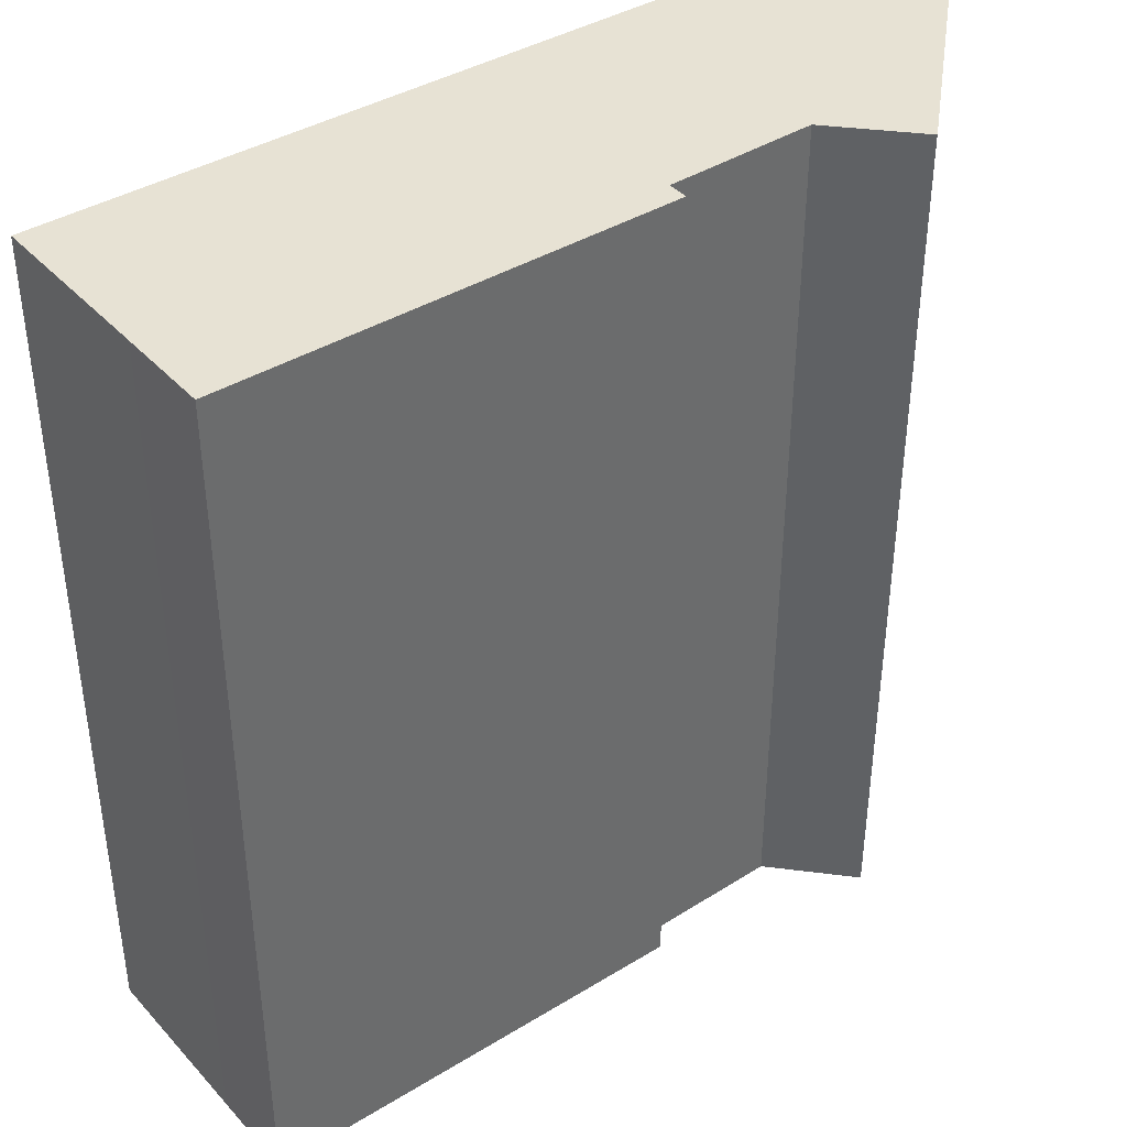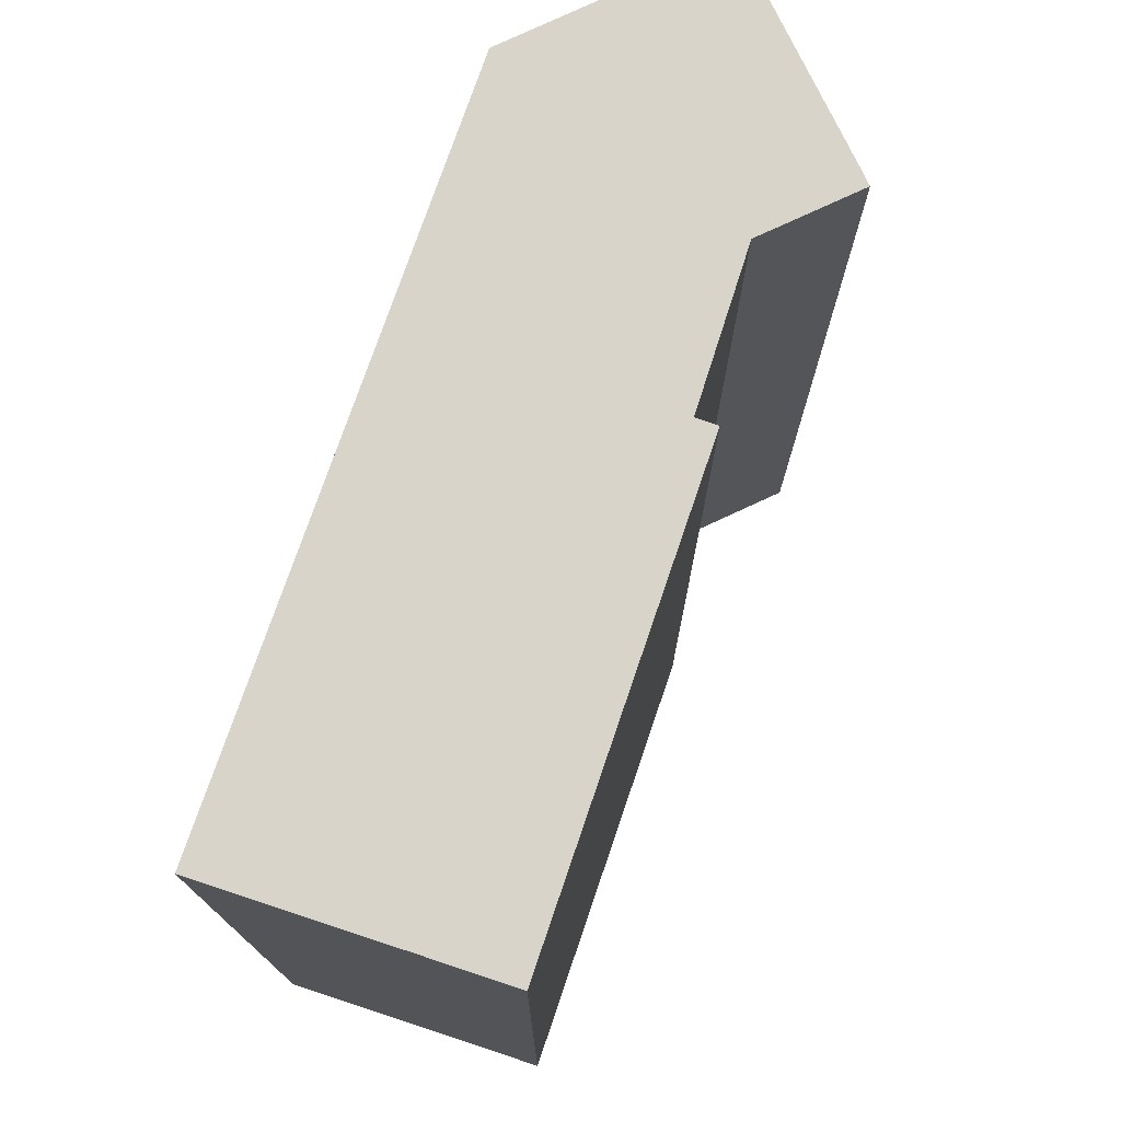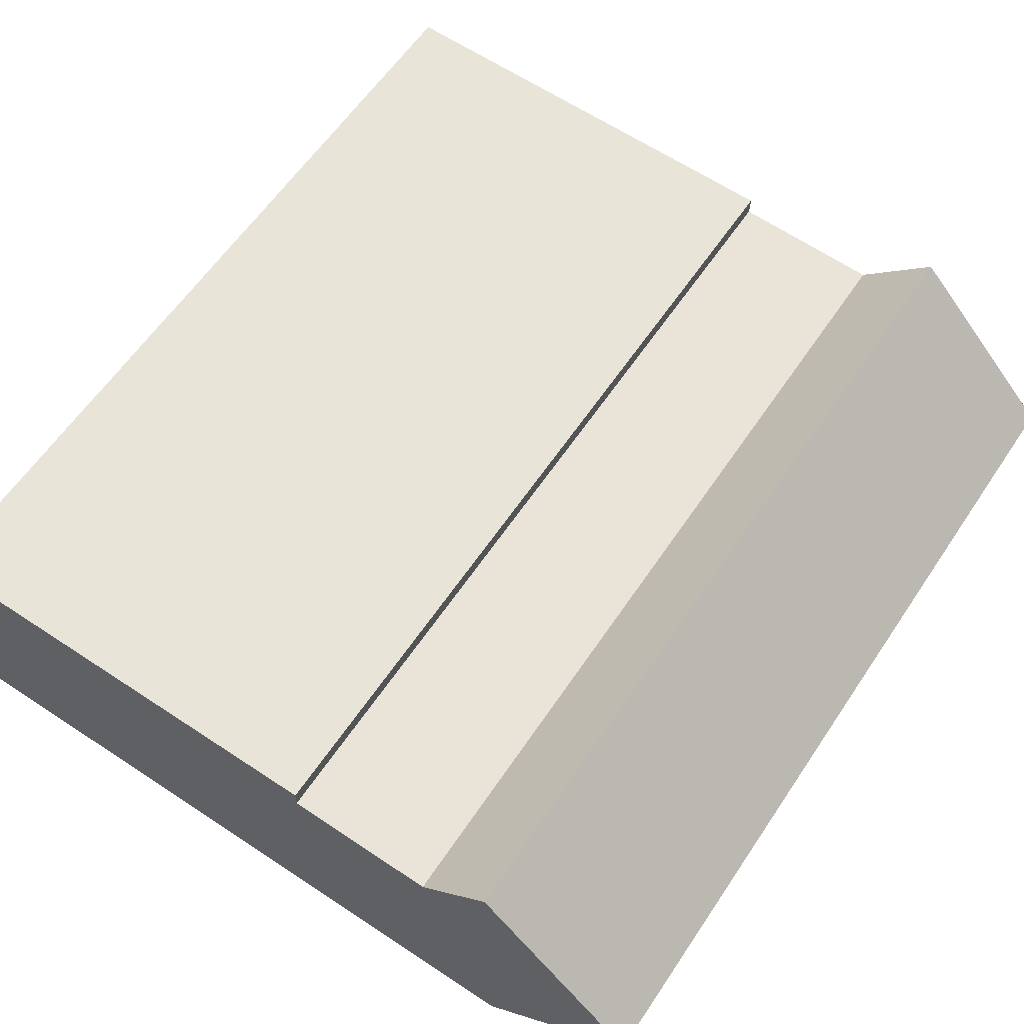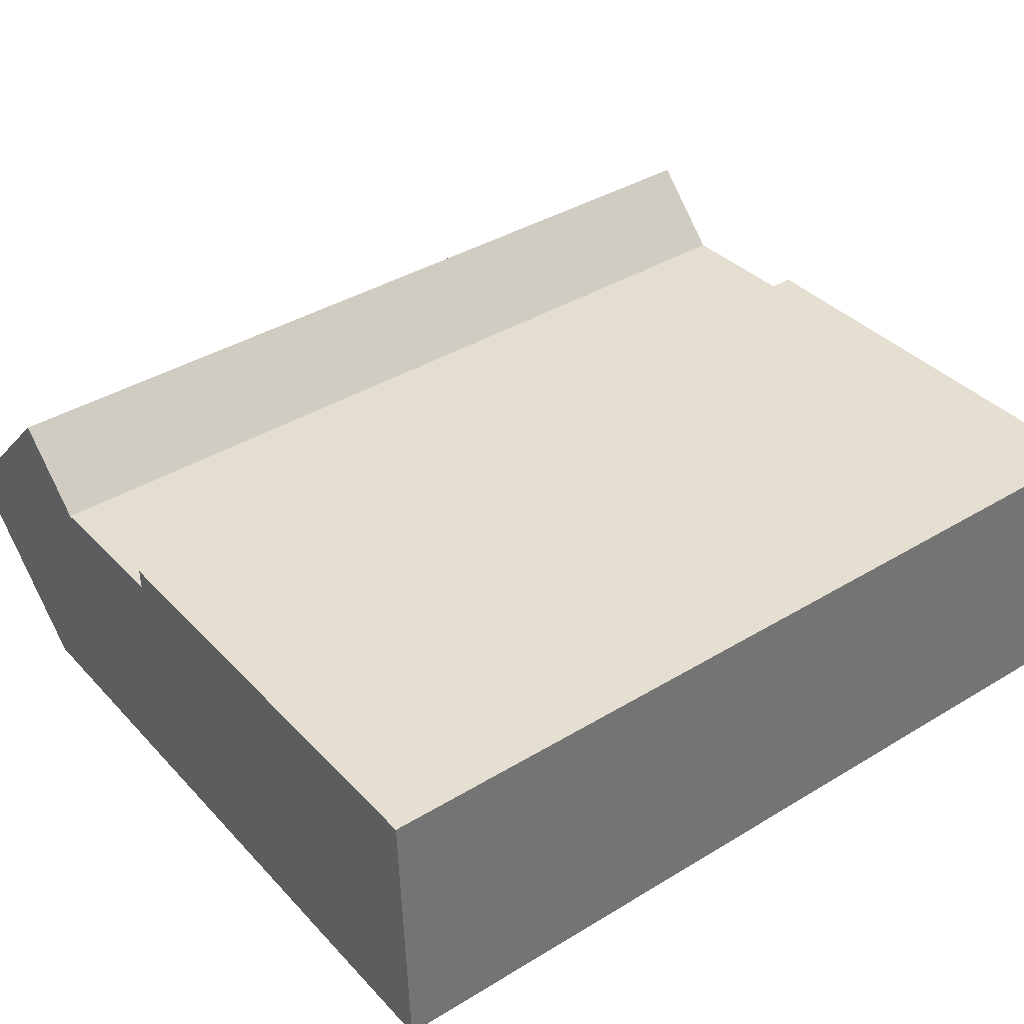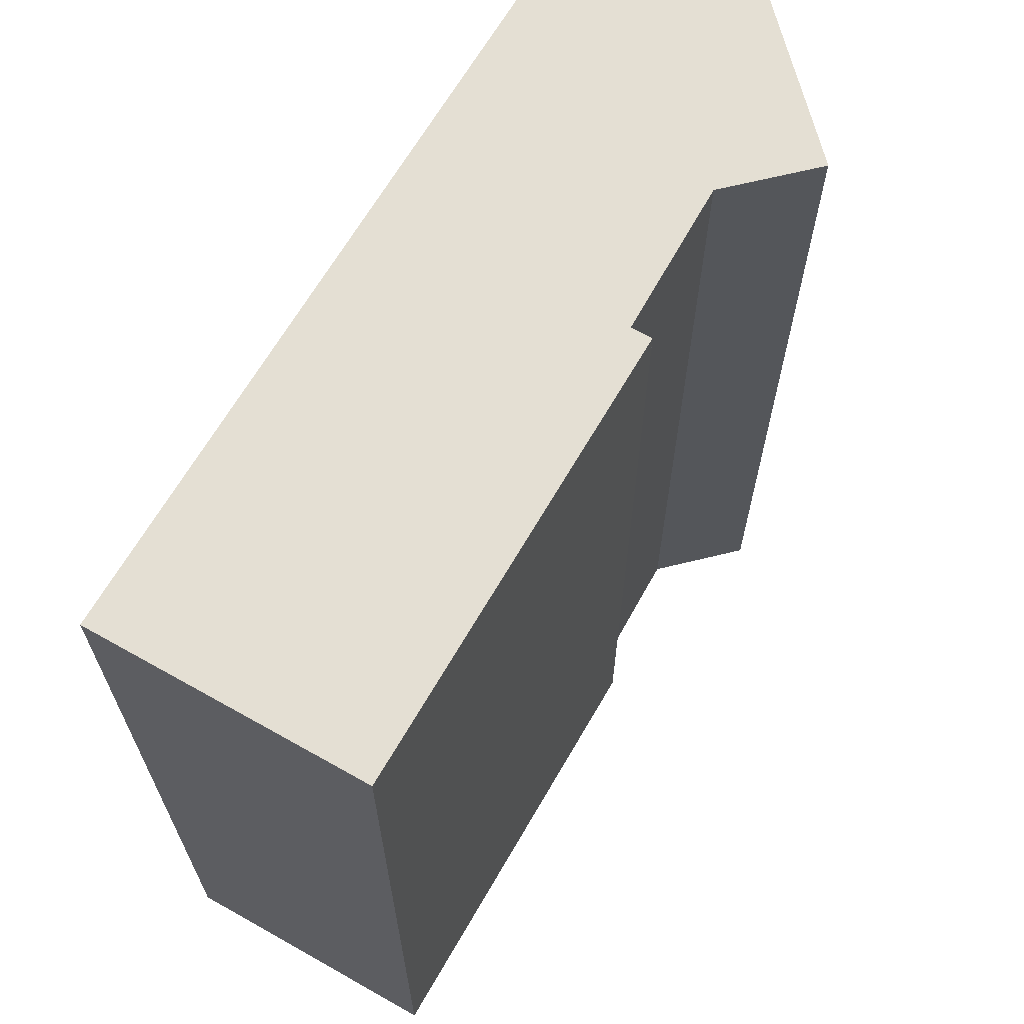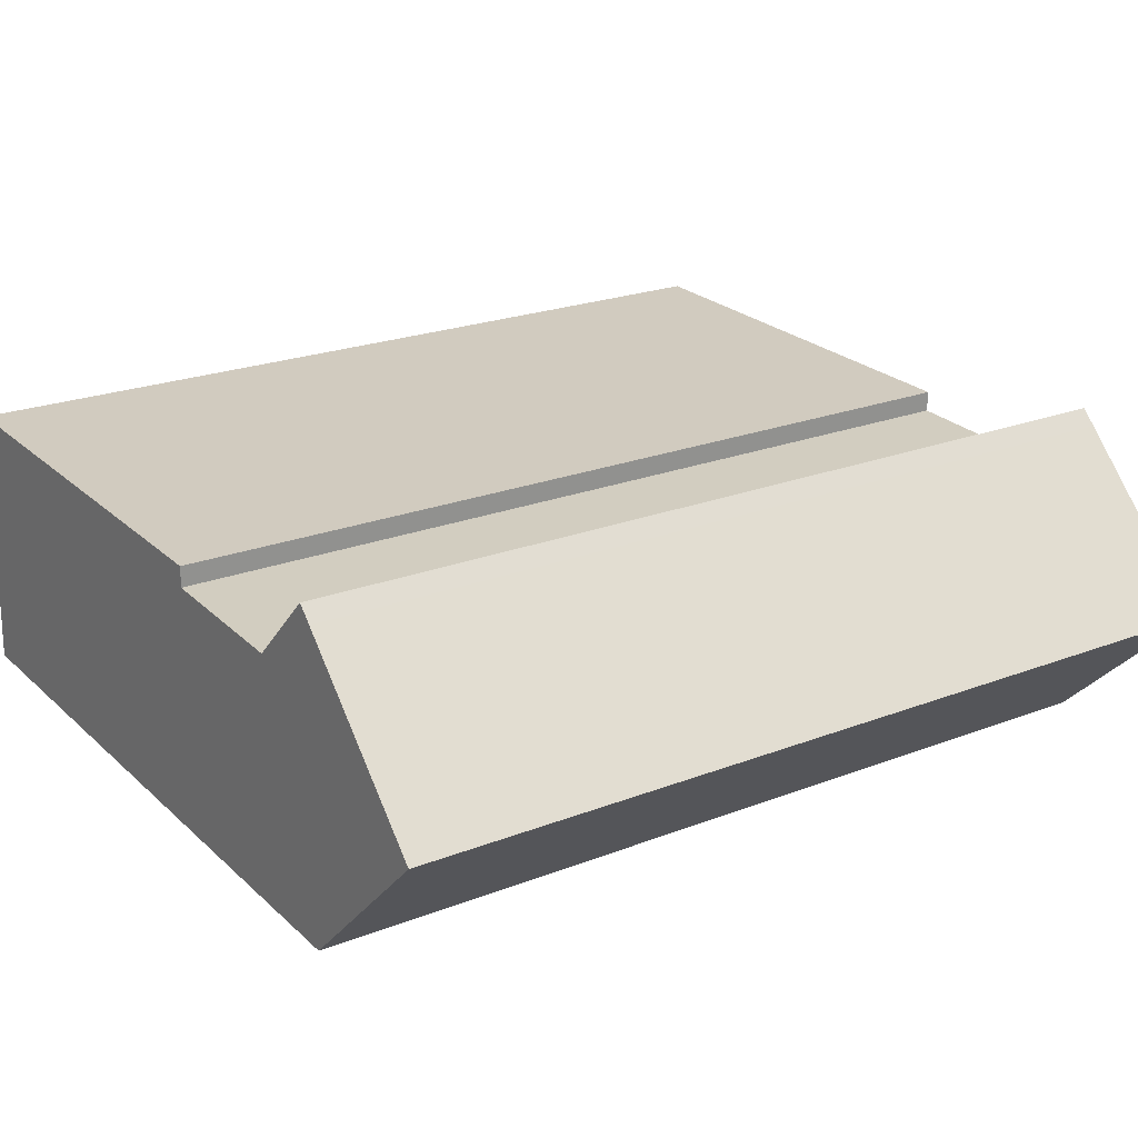
<metadata>
{"format":"obj","ext":"obj","renderer":"f3d","projection":"perspective","resolution":1024,"background":"white","views":[{"elev":39.8,"azim":-35.4,"up":"+Y"},{"elev":75.7,"azim":-69.5,"up":"+Y"},{"elev":60.5,"azim":33.7,"up":"+Z"},{"elev":39.2,"azim":-127.1,"up":"+Z"},{"elev":66.8,"azim":-58.2,"up":"+Y"},{"elev":22.2,"azim":55.8,"up":"+Z"}]}
</metadata>
<code>
v  0.1768 -2.678e-16 4.373
v  11.32 -3.872e-16 6.323
v  0.2653 -4.069e-16 6.646
v  0 0 0
v  11.31 -3.559e-16 5.813
v  16.98 2.736e-17 -0.4468
v  15.04 -3.45e-16 5.634
v  16.85 -4.534e-16 7.405
v  17.2 -4.316e-16 7.048
v  20.83 -2.008e-16 3.279
v  11.32 21.56 6.322
v  11.31 21.56 5.812
v  0.2658 21.56 6.645
v  0.1772 21.56 4.372
v  16.98 21.56 -0.4475
v  0.0004595 21.56 -0.0006831
v  15.04 21.56 5.633
v  20.83 21.56 3.279
v  16.85 21.56 7.404
v  17.2 21.56 7.047
g defaultobject
f 1 2 3
f 2 1 4
f 2 4 5
f 5 4 6
f 5 6 7
f 7 6 8
f 8 6 9
f 9 6 10
f 11 12 13
f 14 15 16
f 15 14 13
f 15 13 12
f 15 12 17
f 15 17 18
f 18 17 19
f 18 19 20
f 6 18 10
f 18 6 15
f 16 6 4
f 6 16 15
f 14 4 1
f 4 14 16
f 13 1 3
f 1 13 14
f 2 13 3
f 13 2 11
f 5 11 2
f 11 5 12
f 7 12 5
f 12 7 17
f 19 7 8
f 7 19 17
f 9 19 8
f 19 9 20
f 10 20 9
f 20 10 18

</code>
